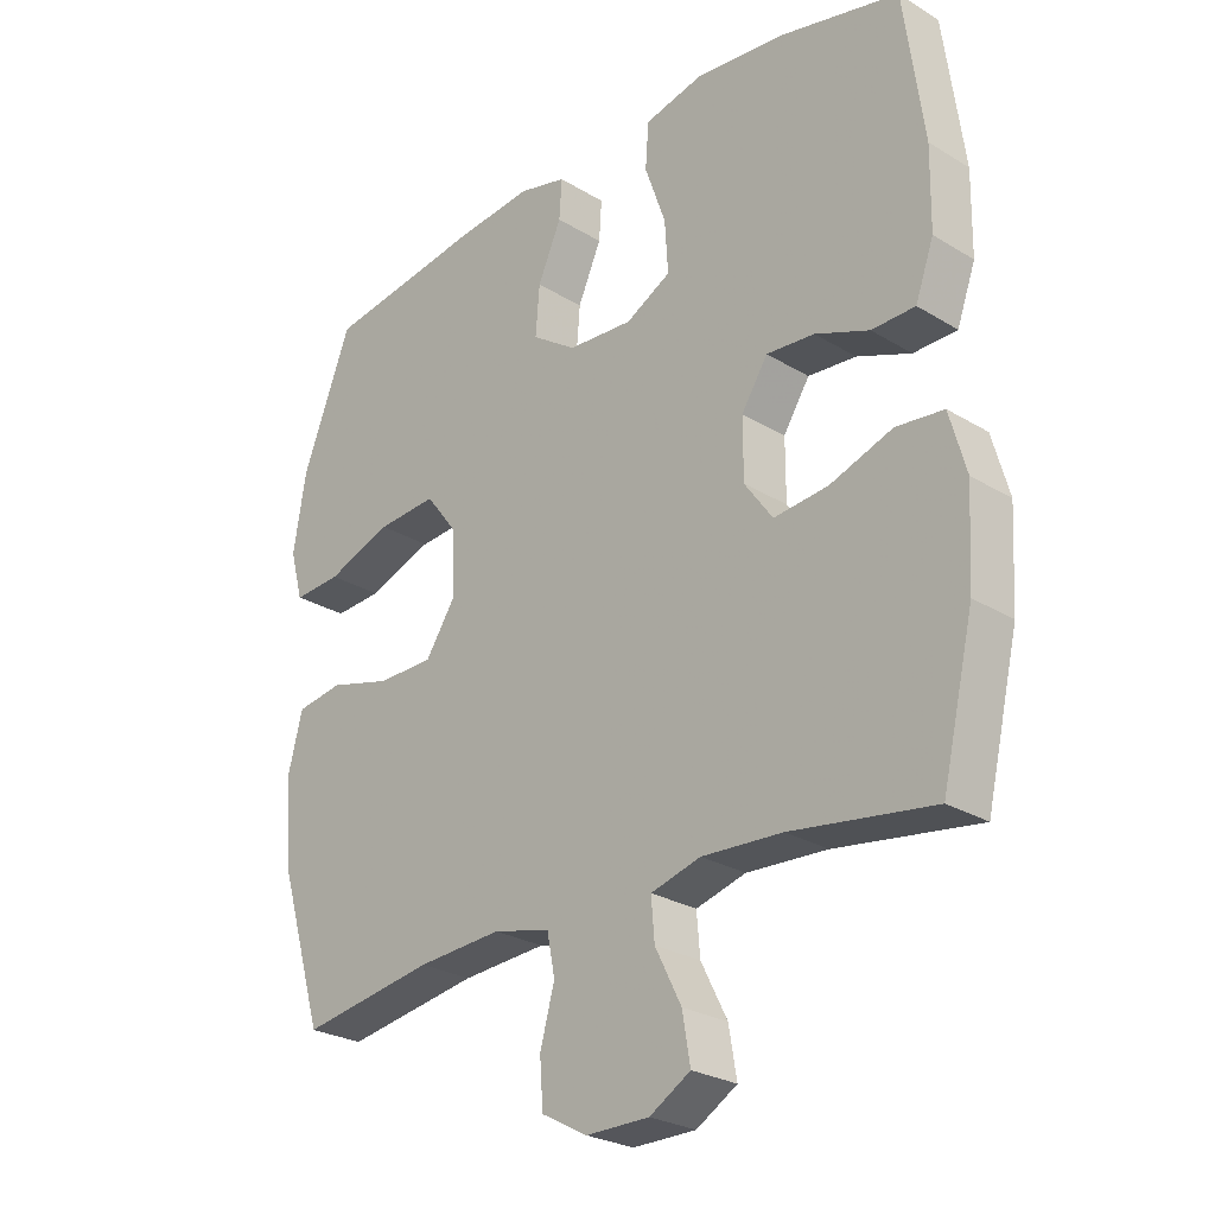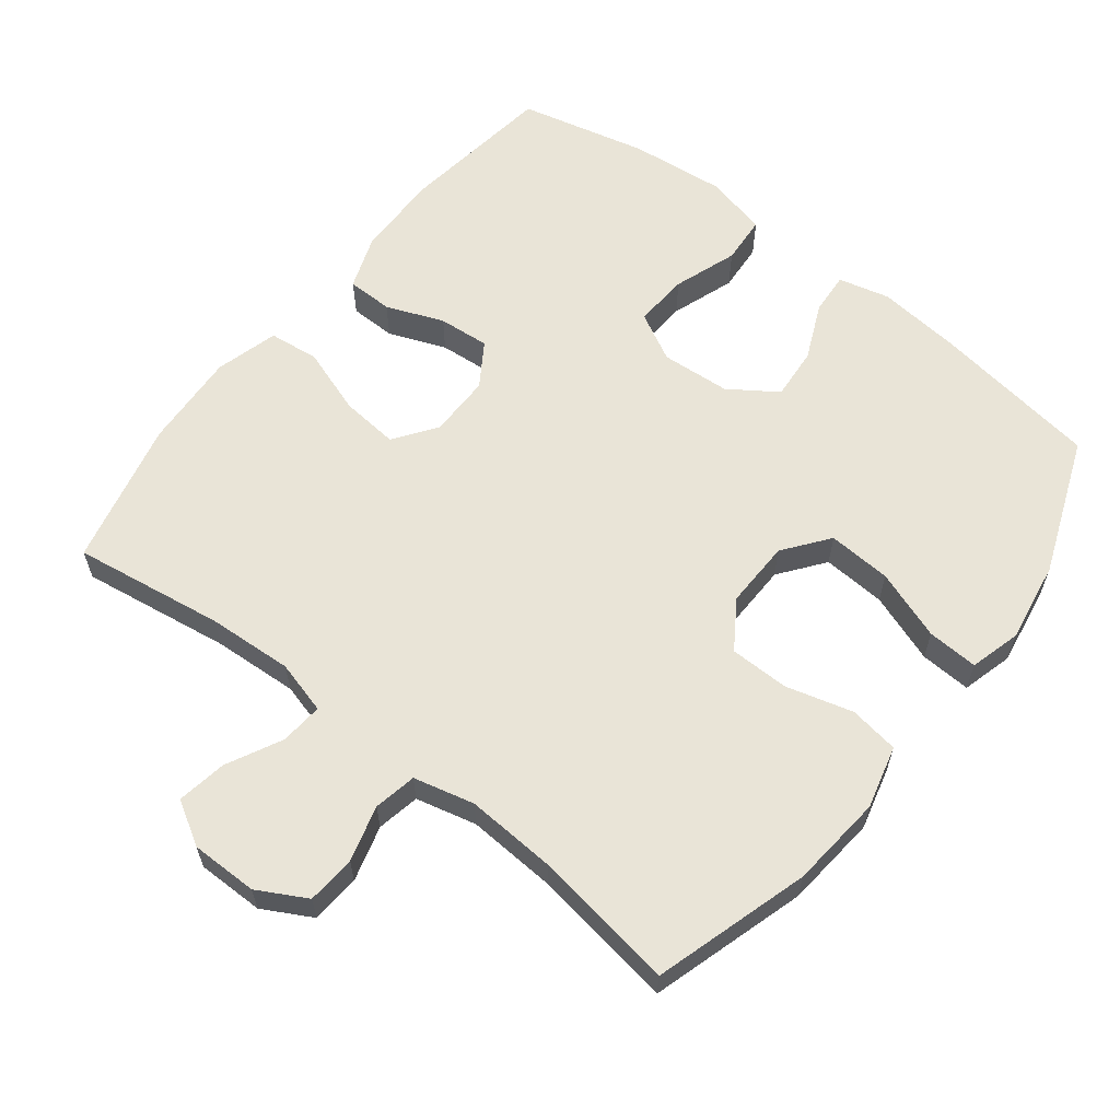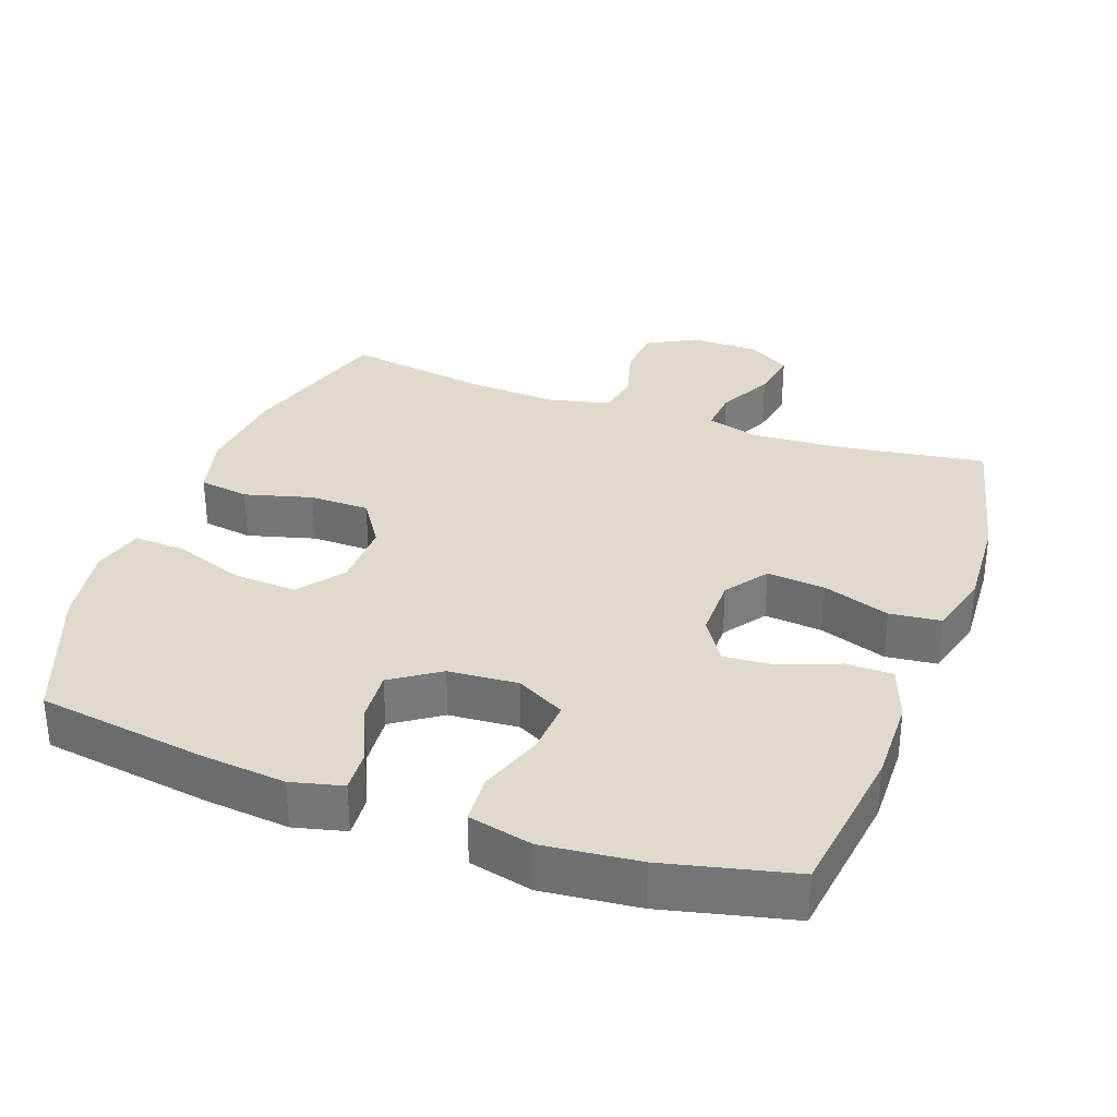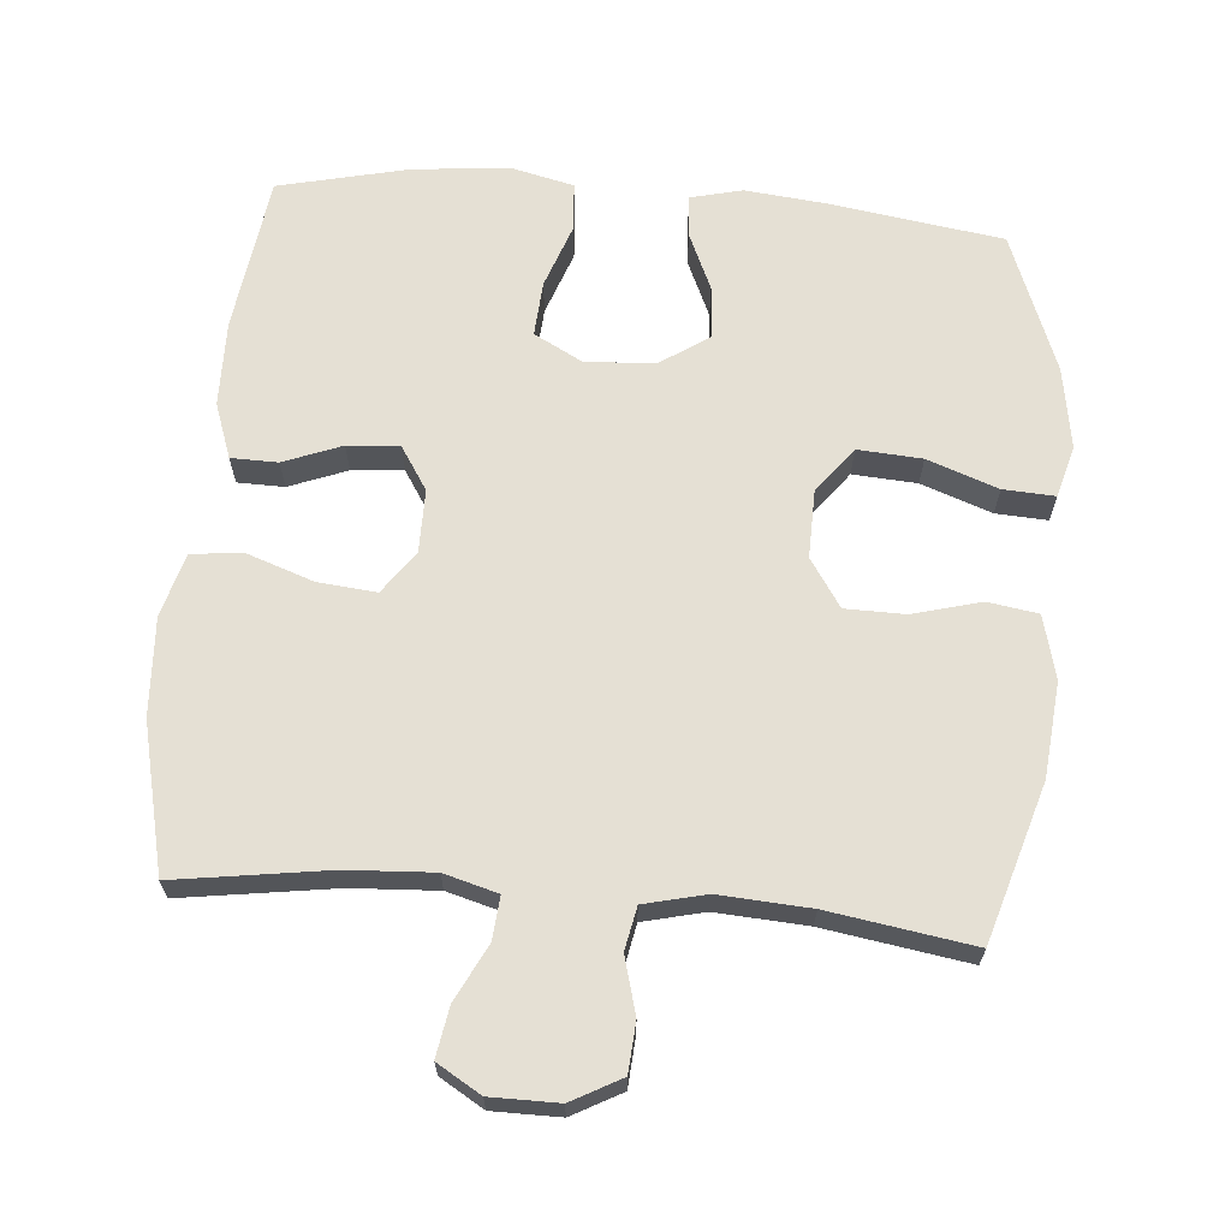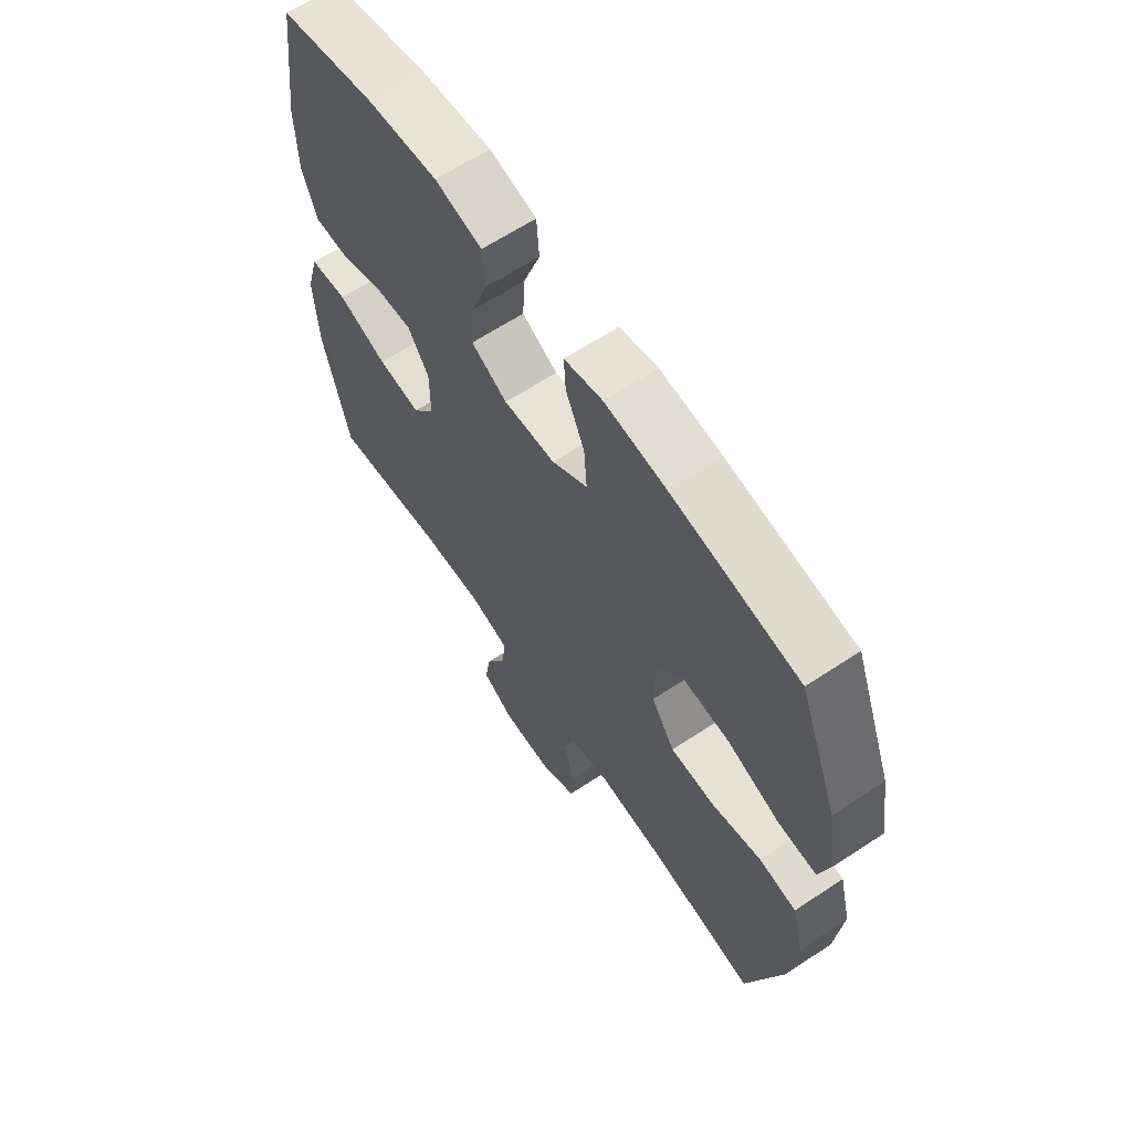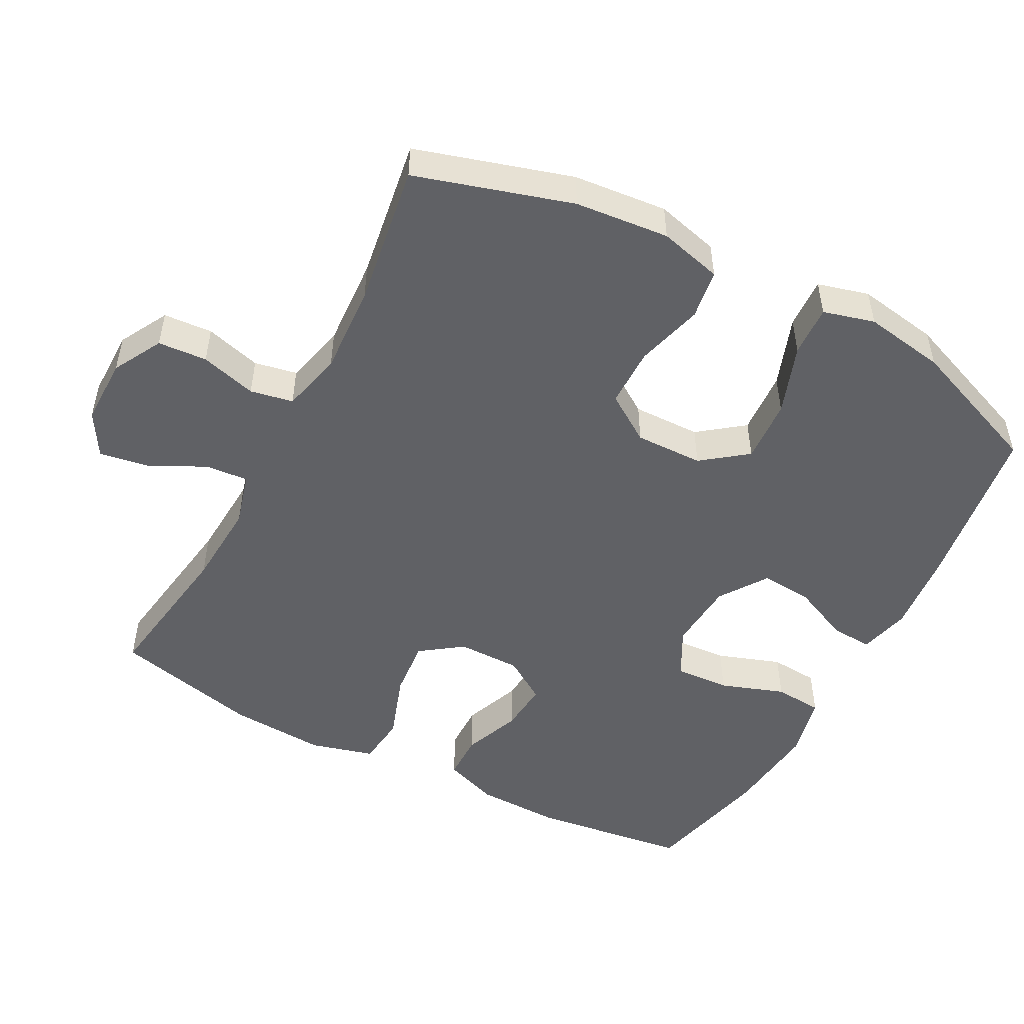
<metadata>
{"format":"obj","ext":"obj","renderer":"f3d","projection":"perspective","resolution":1024,"background":"white","views":[{"elev":-26.3,"azim":46.3,"up":"+Z"},{"elev":61.1,"azim":-142.1,"up":"+Y"},{"elev":32.5,"azim":19.8,"up":"+Y"},{"elev":65.7,"azim":-175.1,"up":"+Y"},{"elev":64.0,"azim":-123.7,"up":"+Z"},{"elev":-50.2,"azim":-118.0,"up":"+Y"}]}
</metadata>
<code>
v 0.5 0.07 0.5
v 0.53 0.07 0.278
v 0.528 0.07 0.157
v 0.5 0.07 0.079
v 0.434 0.07 0.078
v 0.352 0.07 0.11
v 0.279 0.07 0.116
v 0.239 0.07 0.054
v 0.239 0.07 -0.036
v 0.282 0.07 -0.096
v 0.365 0.07 -0.088
v 0.46 0.07 -0.055
v 0.532 0.07 -0.063
v 0.557 0.07 -0.153
v 0.549 0.07 -0.291
v 0.5 0.07 -0.5
v 0.284 0.07 -0.468
v 0.162 0.07 -0.461
v 0.086 0.07 -0.482
v 0.091 0.07 -0.543
v 0.131 0.07 -0.622
v 0.143 0.07 -0.693
v 0.081 0.07 -0.73
v -0.015 0.07 -0.73
v -0.085 0.07 -0.692
v -0.09 0.07 -0.622
v -0.068 0.07 -0.542
v -0.08 0.07 -0.481
v -0.167 0.07 -0.46
v -0.296 0.07 -0.468
v -0.5 0.07 -0.5
v -0.567 0.07 -0.278
v -0.58 0.07 -0.144
v -0.557 0.07 -0.054
v -0.486 0.07 -0.043
v -0.39 0.07 -0.069
v -0.305 0.07 -0.068
v -0.26 0.07 0
v -0.262 0.07 0.097
v -0.311 0.07 0.161
v -0.402 0.07 0.155
v -0.502 0.07 0.119
v -0.575 0.07 0.115
v -0.595 0.07 0.188
v -0.576 0.07 0.304
v -0.5 0.07 0.5
v -0.258 0.07 0.536
v -0.14 0.07 0.548
v -0.067 0.07 0.53
v -0.071 0.07 0.47
v -0.107 0.07 0.389
v -0.113 0.07 0.314
v -0.045 0.07 0.268
v 0.054 0.07 0.261
v 0.123 0.07 0.298
v 0.118 0.07 0.376
v 0.086 0.07 0.467
v 0.091 0.07 0.536
v 0.181 0.07 0.557
v 0.317 0.07 0.543
v 0.5 0 0.5
v 0.53 0 0.278
v 0.528 0 0.157
v 0.5 0 0.079
v 0.434 0 0.078
v 0.352 0 0.11
v 0.279 0 0.116
v 0.239 0 0.054
v 0.239 0 -0.036
v 0.282 0 -0.096
v 0.365 0 -0.088
v 0.46 0 -0.055
v 0.532 0 -0.063
v 0.557 0 -0.153
v 0.549 0 -0.291
v 0.5 0 -0.5
v 0.284 0 -0.468
v 0.162 0 -0.461
v 0.086 0 -0.482
v 0.091 0 -0.543
v 0.131 0 -0.622
v 0.143 0 -0.693
v 0.081 0 -0.73
v -0.015 0 -0.73
v -0.085 0 -0.692
v -0.09 0 -0.622
v -0.068 0 -0.542
v -0.08 0 -0.481
v -0.167 0 -0.46
v -0.296 0 -0.468
v -0.5 0 -0.5
v -0.567 0 -0.278
v -0.58 0 -0.144
v -0.557 0 -0.054
v -0.486 0 -0.043
v -0.39 0 -0.069
v -0.305 0 -0.068
v -0.26 0 0
v -0.262 0 0.097
v -0.311 0 0.161
v -0.402 0 0.155
v -0.502 0 0.119
v -0.575 0 0.115
v -0.595 0 0.188
v -0.576 0 0.304
v -0.5 0 0.5
v -0.258 0 0.536
v -0.14 0 0.548
v -0.067 0 0.53
v -0.071 0 0.47
v -0.107 0 0.389
v -0.113 0 0.314
v -0.045 0 0.268
v 0.054 0 0.261
v 0.123 0 0.298
v 0.118 0 0.376
v 0.086 0 0.467
v 0.091 0 0.536
v 0.181 0 0.557
v 0.317 0 0.543
f 4 5 6
f 3 4 6
f 2 3 6
f 1 2 6
f 60 1 6
f 59 60 6
f 58 59 6
f 57 58 6
f 56 57 6
f 55 56 6 7
f 54 55 7 8
f 53 54 8 9
f 52 53 9 10
f 49 50 51
f 48 49 51
f 47 48 51
f 46 47 51
f 45 46 51
f 44 45 51
f 43 44 51
f 42 43 51
f 41 42 51
f 40 41 51 52
f 39 40 52 10
f 34 35 36
f 33 34 36
f 32 33 36
f 31 32 36
f 30 31 36
f 29 30 36 37
f 28 29 37 38
f 25 26 27
f 24 25 27
f 23 24 27
f 22 23 27
f 21 22 27
f 20 21 27
f 19 20 27 28
f 38 39 10
f 28 38 10
f 19 28 10
f 18 19 10
f 15 16 17
f 14 15 17
f 13 14 17
f 12 13 17
f 11 12 17
f 10 11 17 18
f 66 65 64
f 66 64 63
f 66 63 62
f 66 62 61
f 66 61 120
f 66 120 119
f 66 119 118
f 66 118 117
f 66 117 116
f 67 66 116 115
f 68 67 115 114
f 69 68 114 113
f 70 69 113 112
f 111 110 109
f 111 109 108
f 111 108 107
f 111 107 106
f 111 106 105
f 111 105 104
f 111 104 103
f 111 103 102
f 111 102 101
f 112 111 101 100
f 70 112 100 99
f 96 95 94
f 96 94 93
f 96 93 92
f 96 92 91
f 96 91 90
f 97 96 90 89
f 98 97 89 88
f 87 86 85
f 87 85 84
f 87 84 83
f 87 83 82
f 87 82 81
f 87 81 80
f 88 87 80 79
f 70 99 98
f 70 98 88
f 70 88 79
f 70 79 78
f 77 76 75
f 77 75 74
f 77 74 73
f 77 73 72
f 77 72 71
f 78 77 71 70
f 1 61 62 2
f 2 62 63 3
f 3 63 64 4
f 4 64 65 5
f 5 65 66 6
f 6 66 67 7
f 7 67 68 8
f 8 68 69 9
f 9 69 70 10
f 10 70 71 11
f 11 71 72 12
f 12 72 73 13
f 13 73 74 14
f 14 74 75 15
f 15 75 76 16
f 16 76 77 17
f 17 77 78 18
f 18 78 79 19
f 19 79 80 20
f 20 80 81 21
f 21 81 82 22
f 22 82 83 23
f 23 83 84 24
f 24 84 85 25
f 25 85 86 26
f 26 86 87 27
f 27 87 88 28
f 28 88 89 29
f 29 89 90 30
f 30 90 91 31
f 31 91 92 32
f 32 92 93 33
f 33 93 94 34
f 34 94 95 35
f 35 95 96 36
f 36 96 97 37
f 37 97 98 38
f 38 98 99 39
f 39 99 100 40
f 40 100 101 41
f 41 101 102 42
f 42 102 103 43
f 43 103 104 44
f 44 104 105 45
f 45 105 106 46
f 46 106 107 47
f 47 107 108 48
f 48 108 109 49
f 49 109 110 50
f 50 110 111 51
f 51 111 112 52
f 52 112 113 53
f 53 113 114 54
f 54 114 115 55
f 55 115 116 56
f 56 116 117 57
f 57 117 118 58
f 58 118 119 59
f 59 119 120 60
f 60 120 61 1

</code>
